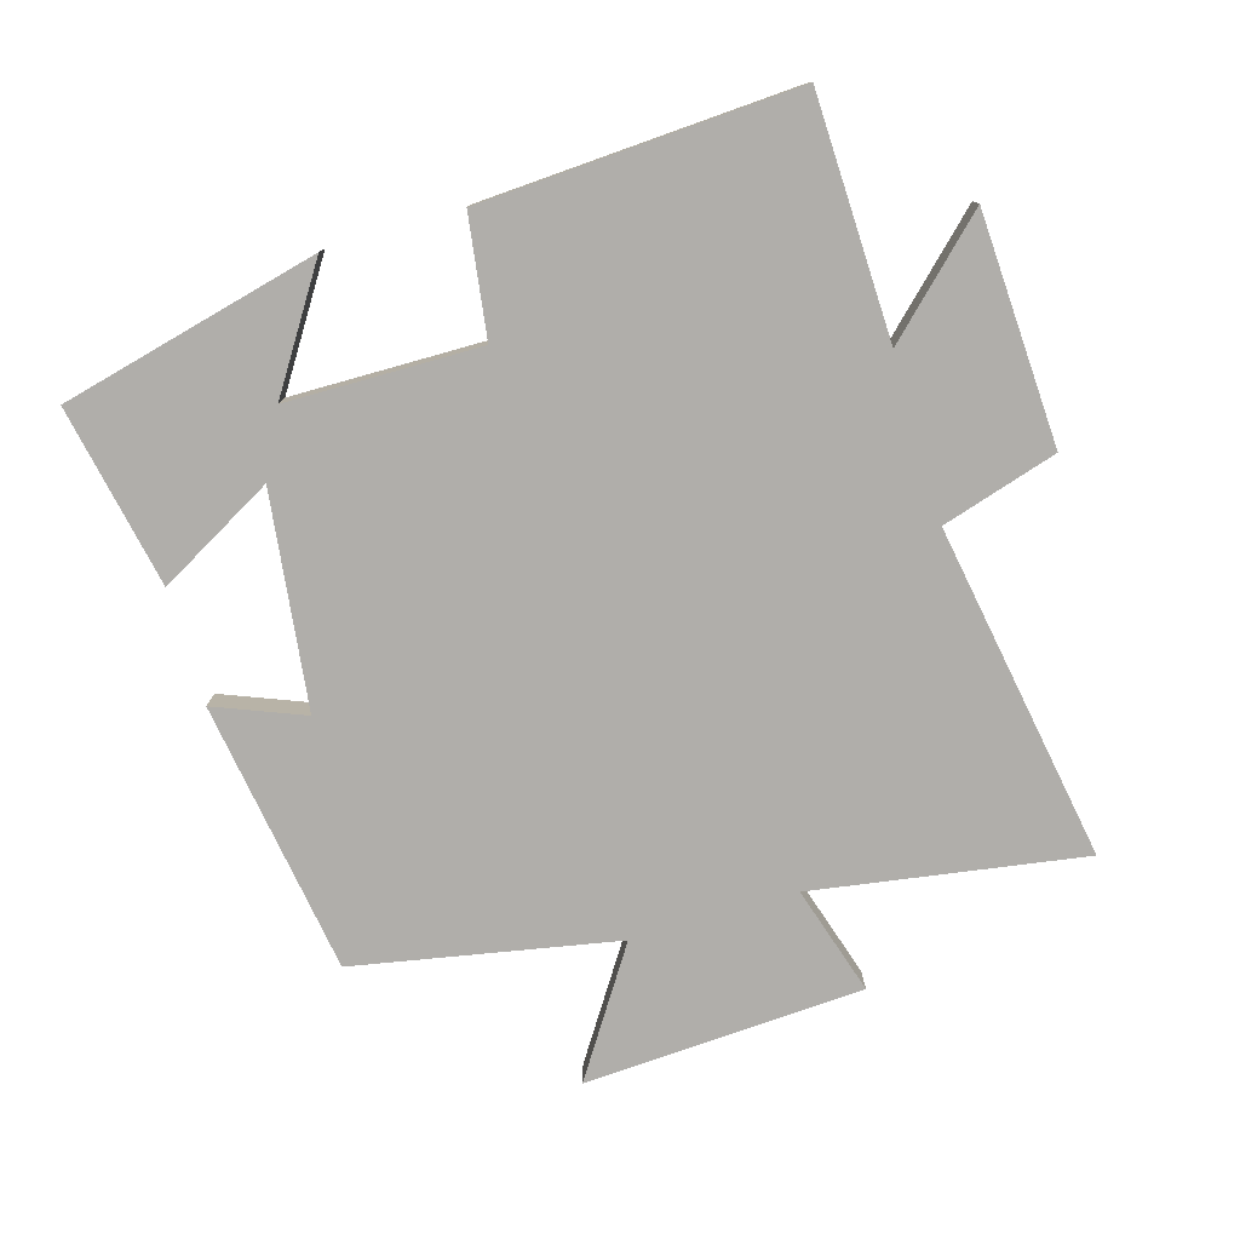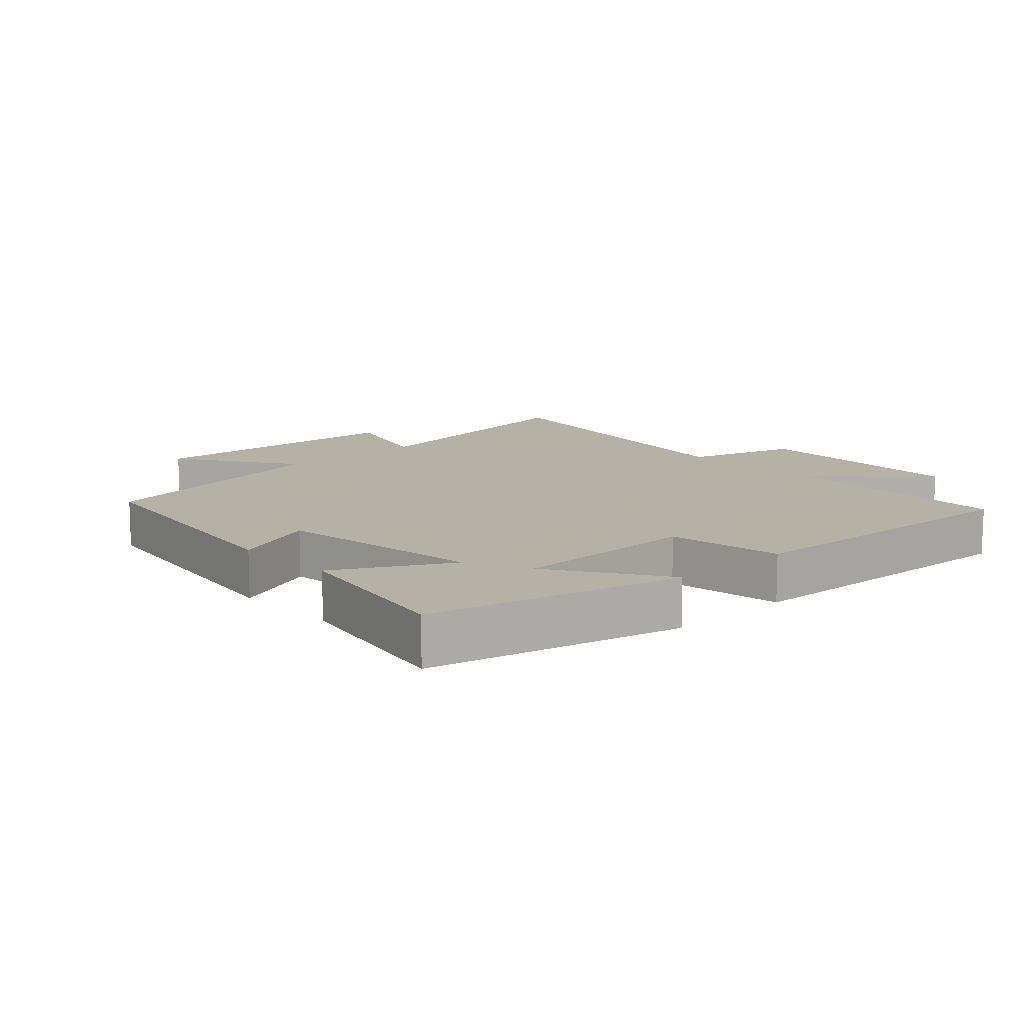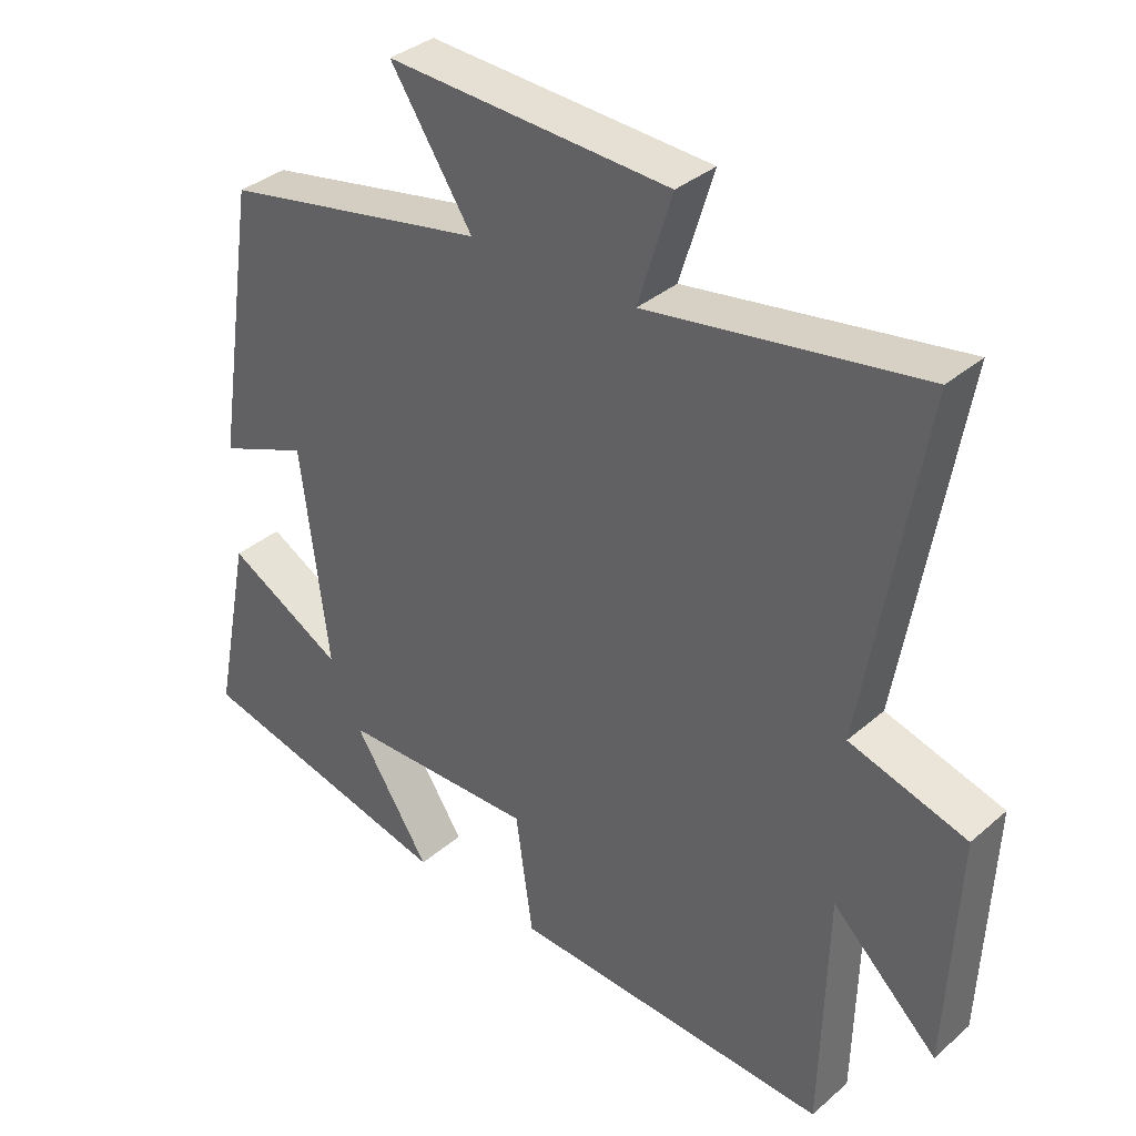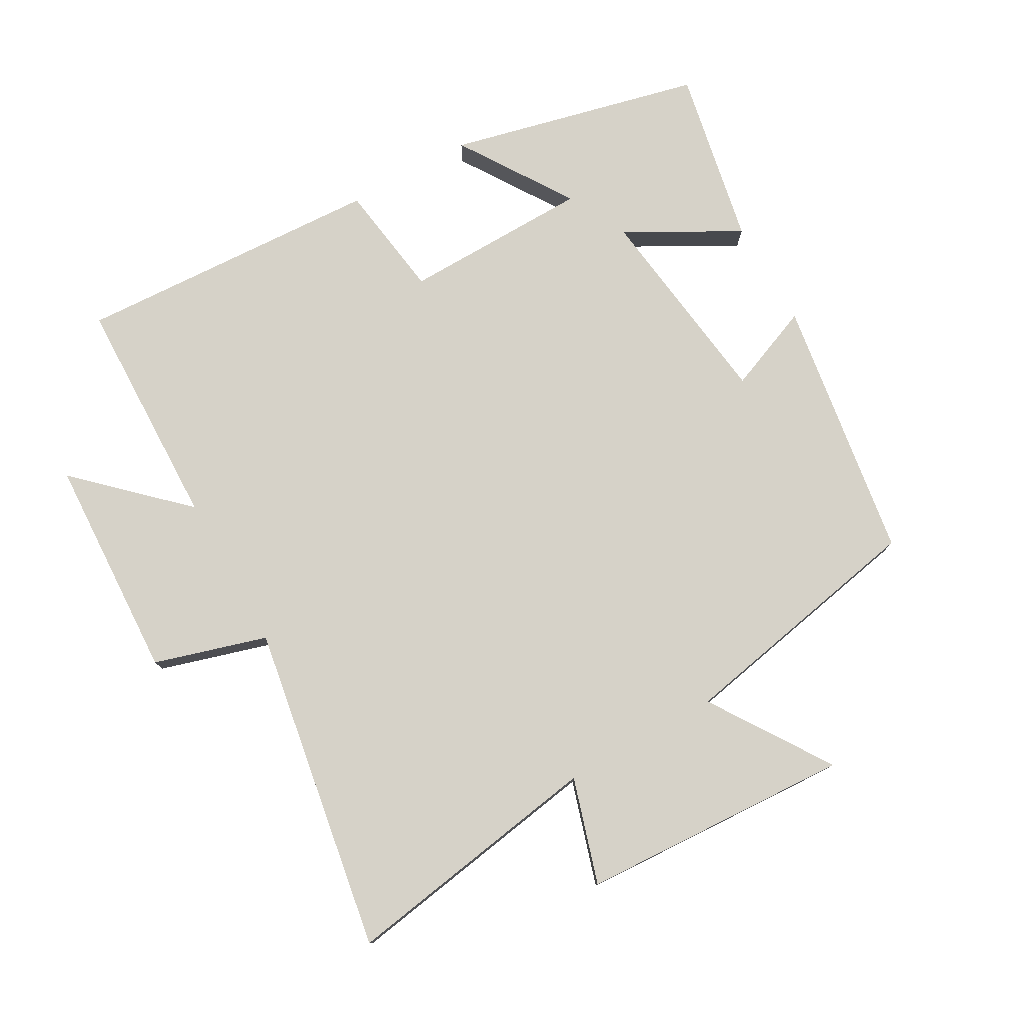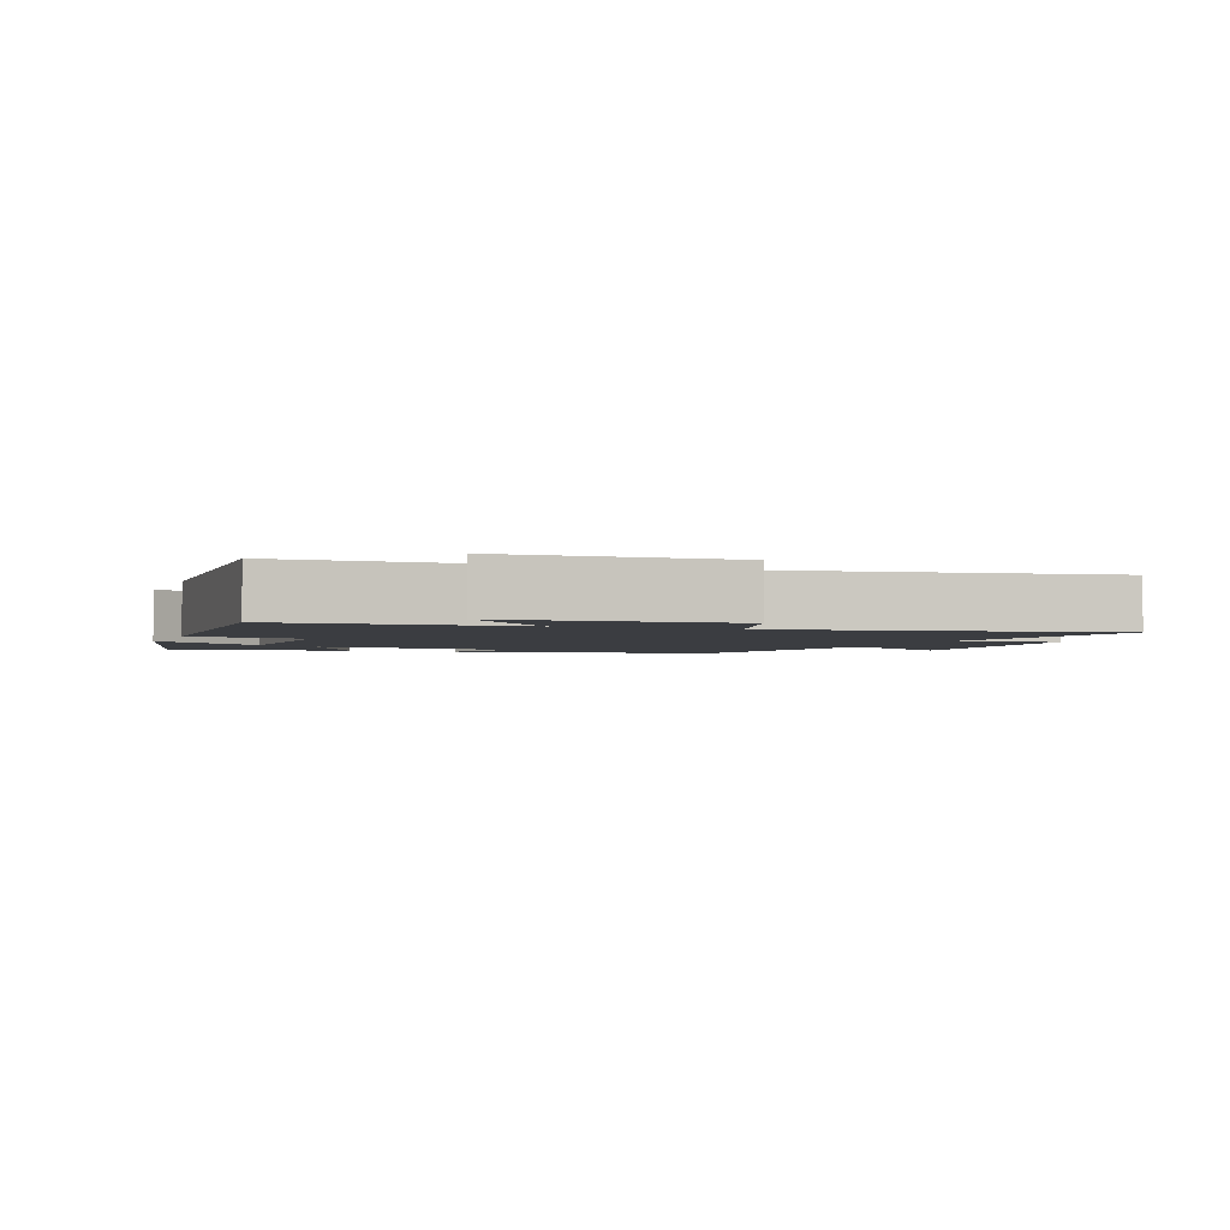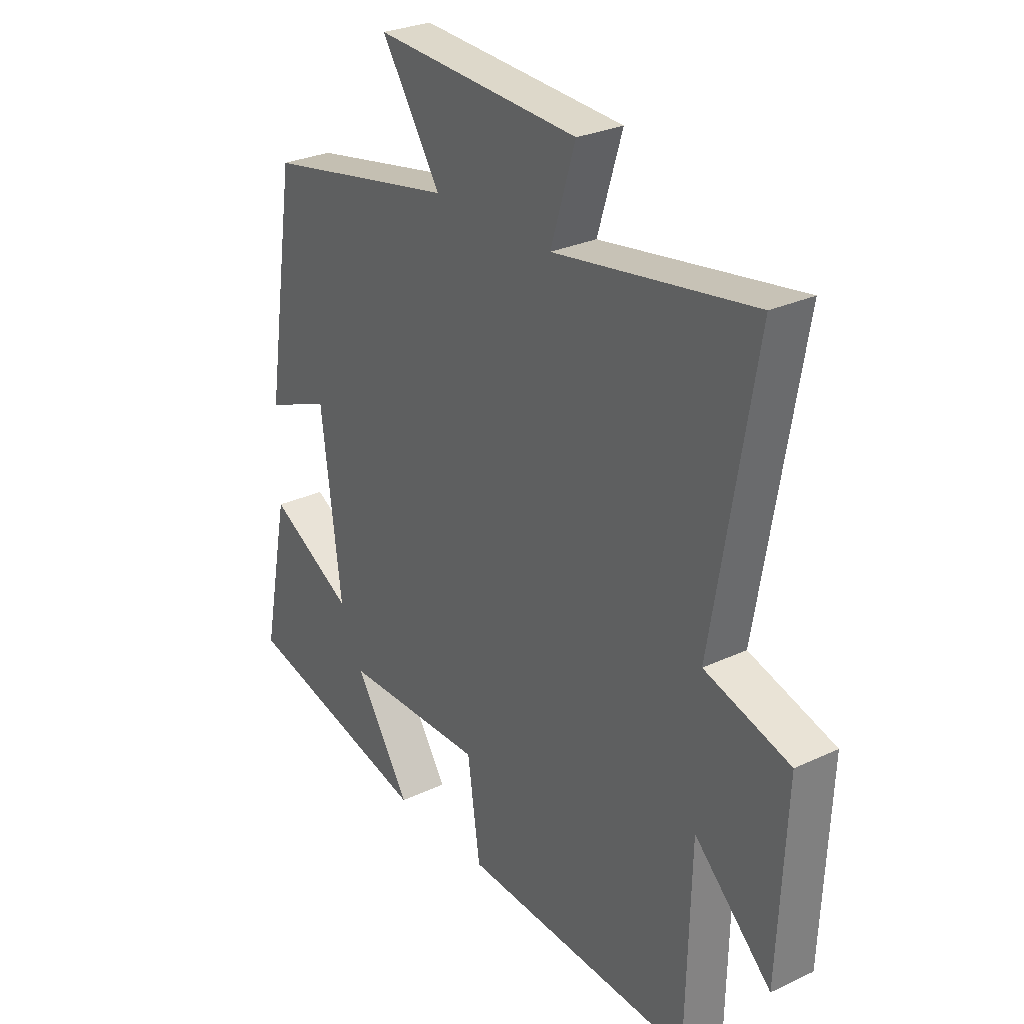
<metadata>
{"format":"obj","ext":"obj","renderer":"f3d","projection":"perspective","resolution":1024,"background":"white","views":[{"elev":-77.9,"azim":-163.5,"up":"+Y"},{"elev":12.1,"azim":136.8,"up":"+Y"},{"elev":35.3,"azim":-138.6,"up":"+Z"},{"elev":77.7,"azim":-29.5,"up":"+Y"},{"elev":-2.5,"azim":-111.0,"up":"+Y"},{"elev":28.1,"azim":-125.4,"up":"+Z"}]}
</metadata>
<code>
v 0.553 0.07 -0.408
v 0.172 0.07 -0.5
v 0.283 0.07 -0.329
v -0.001 0.07 -0.325
v -0.026 0.07 -0.5
v -0.491 0.07 -0.525
v -0.5 0.07 -0.172
v -0.654 0.07 -0.319
v -0.67 0.07 0.019
v -0.5 0.07 0.07
v -0.584 0.07 0.564
v -0.187 0.07 0.5
v -0.236 0.07 0.659
v 0.174 0.07 0.681
v 0.055 0.07 0.5
v 0.439 0.07 0.426
v 0.5 0.07 0.027
v 0.37 0.07 0.079
v 0.33 0.07 -0.235
v 0.5 0.07 -0.141
v 0.553 0 -0.408
v 0.172 0 -0.5
v 0.283 0 -0.329
v -0.001 0 -0.325
v -0.026 0 -0.5
v -0.491 0 -0.525
v -0.5 0 -0.172
v -0.654 0 -0.319
v -0.67 0 0.019
v -0.5 0 0.07
v -0.584 0 0.564
v -0.187 0 0.5
v -0.236 0 0.659
v 0.174 0 0.681
v 0.055 0 0.5
v 0.439 0 0.426
v 0.5 0 0.027
v 0.37 0 0.079
v 0.33 0 -0.235
v 0.5 0 -0.141
f 19 20 1
f 15 16 17 18
f 15 18 19
f 12 13 14 15
f 12 15 19
f 10 11 12 19
f 7 8 9 10
f 4 5 6 7
f 3 4 7 10
f 1 2 3
f 1 3 10 19
f 21 40 39
f 38 37 36 35
f 39 38 35
f 35 34 33 32
f 39 35 32
f 39 32 31 30
f 30 29 28 27
f 27 26 25 24
f 30 27 24 23
f 23 22 21
f 39 30 23 21
f 1 21 22 2
f 2 22 23 3
f 3 23 24 4
f 4 24 25 5
f 5 25 26 6
f 6 26 27 7
f 7 27 28 8
f 8 28 29 9
f 9 29 30 10
f 10 30 31 11
f 11 31 32 12
f 12 32 33 13
f 13 33 34 14
f 14 34 35 15
f 15 35 36 16
f 16 36 37 17
f 17 37 38 18
f 18 38 39 19
f 19 39 40 20
f 20 40 21 1

</code>
